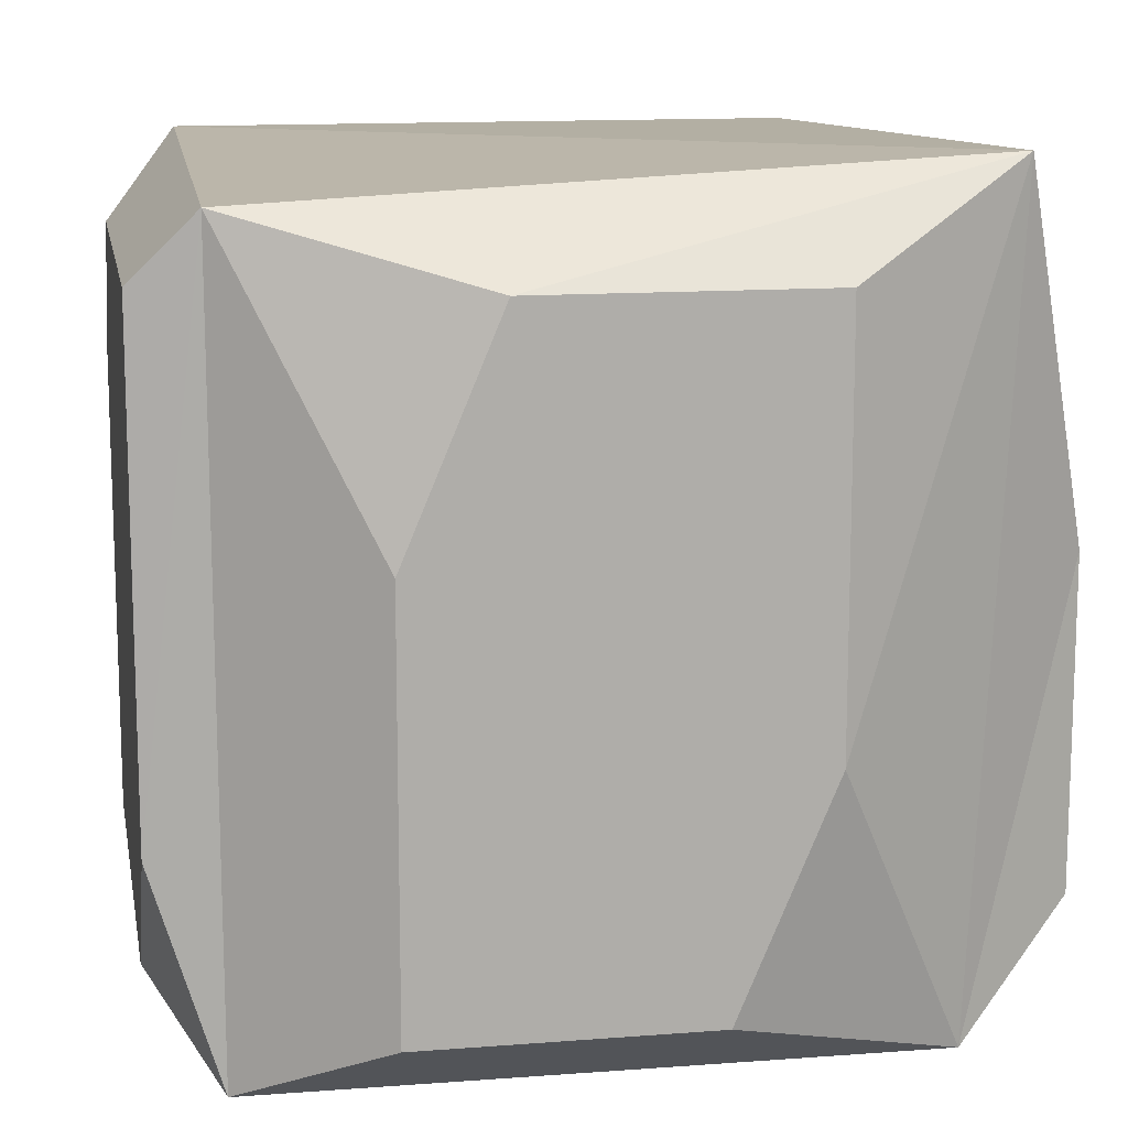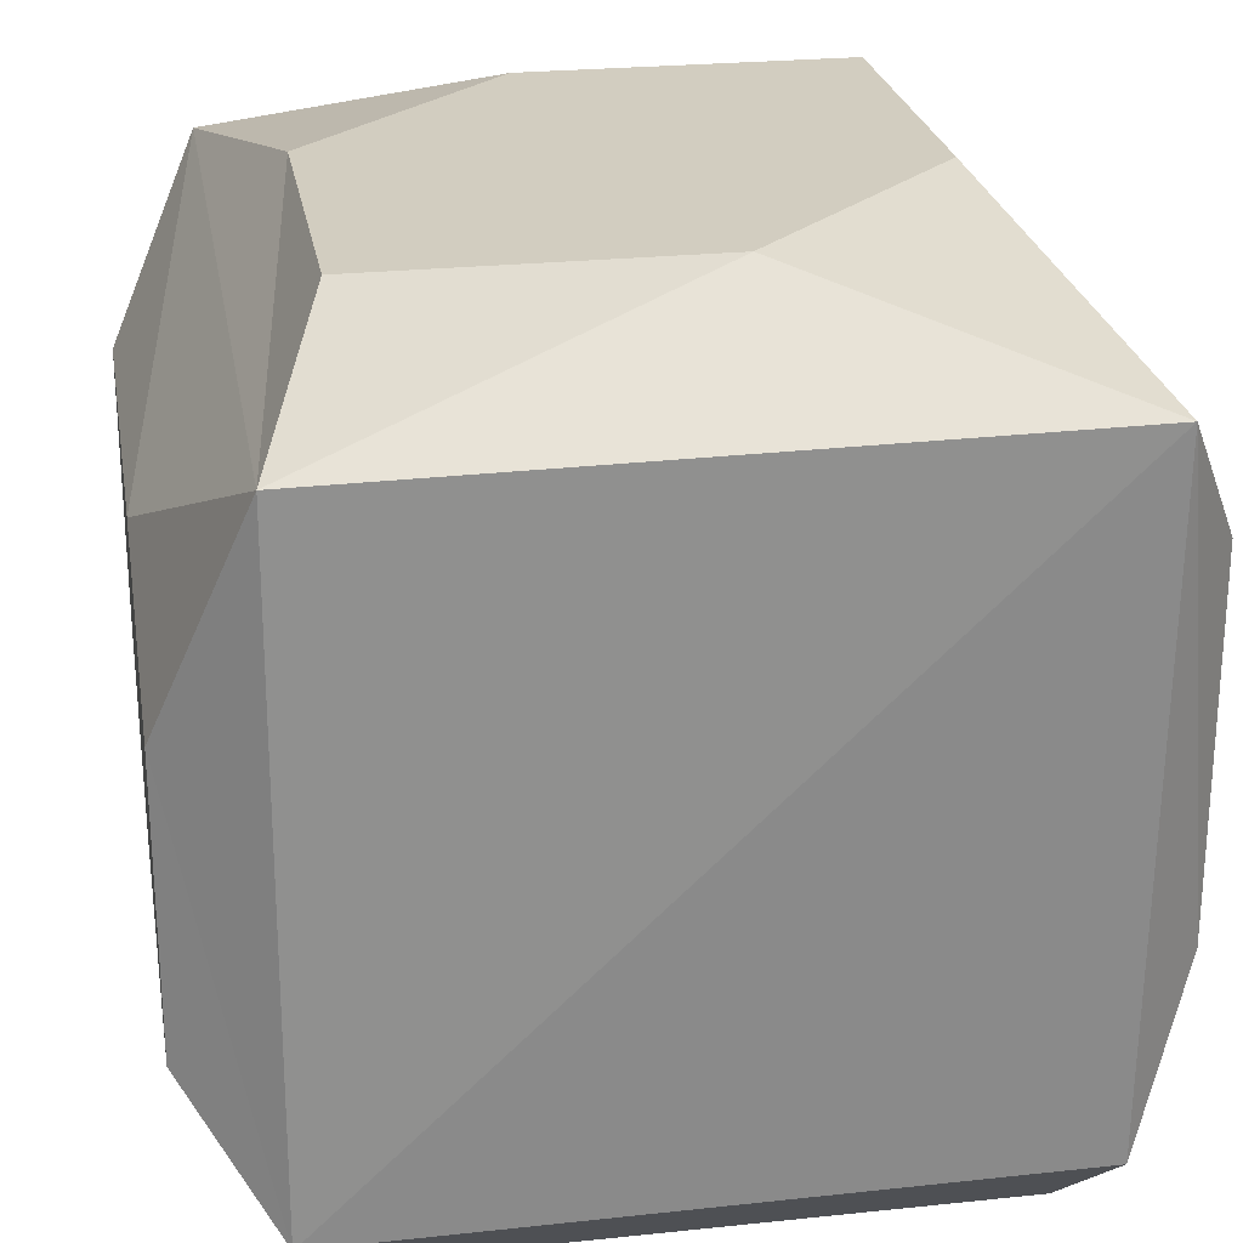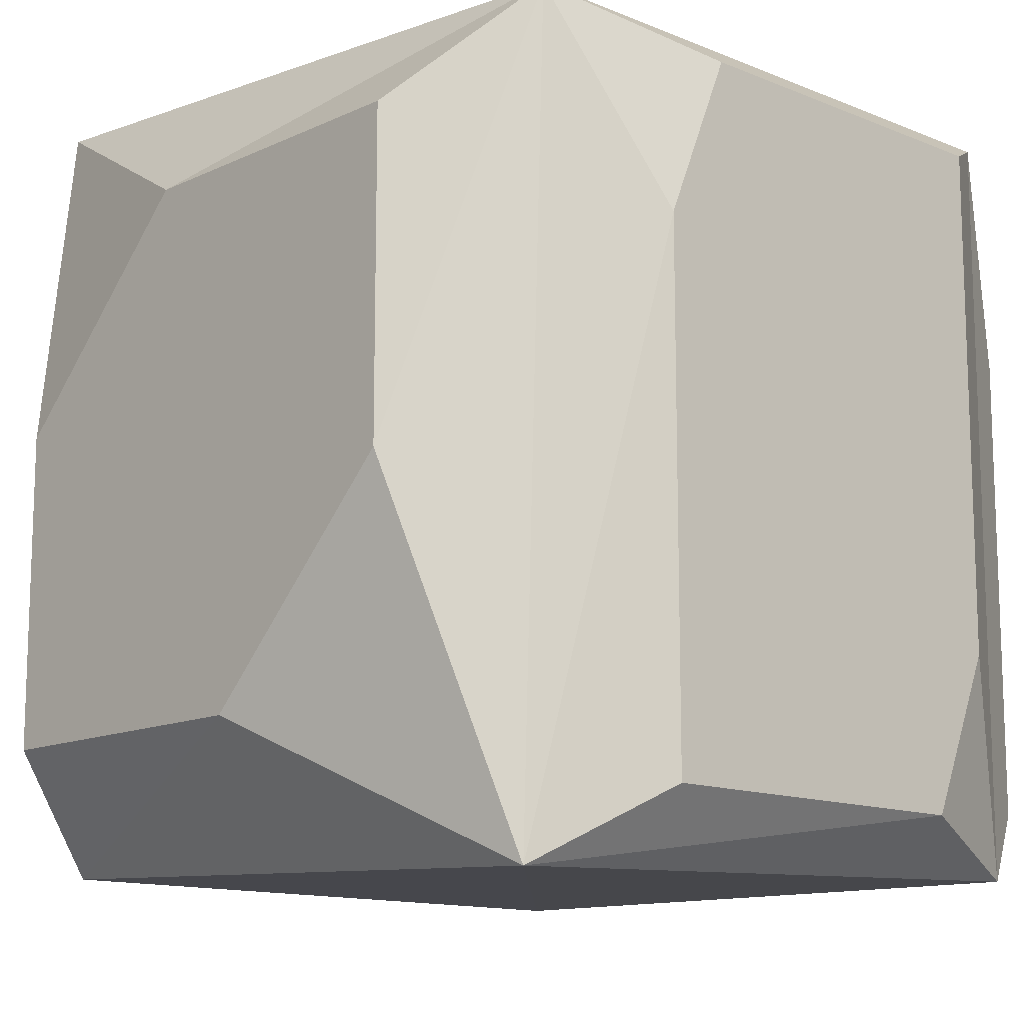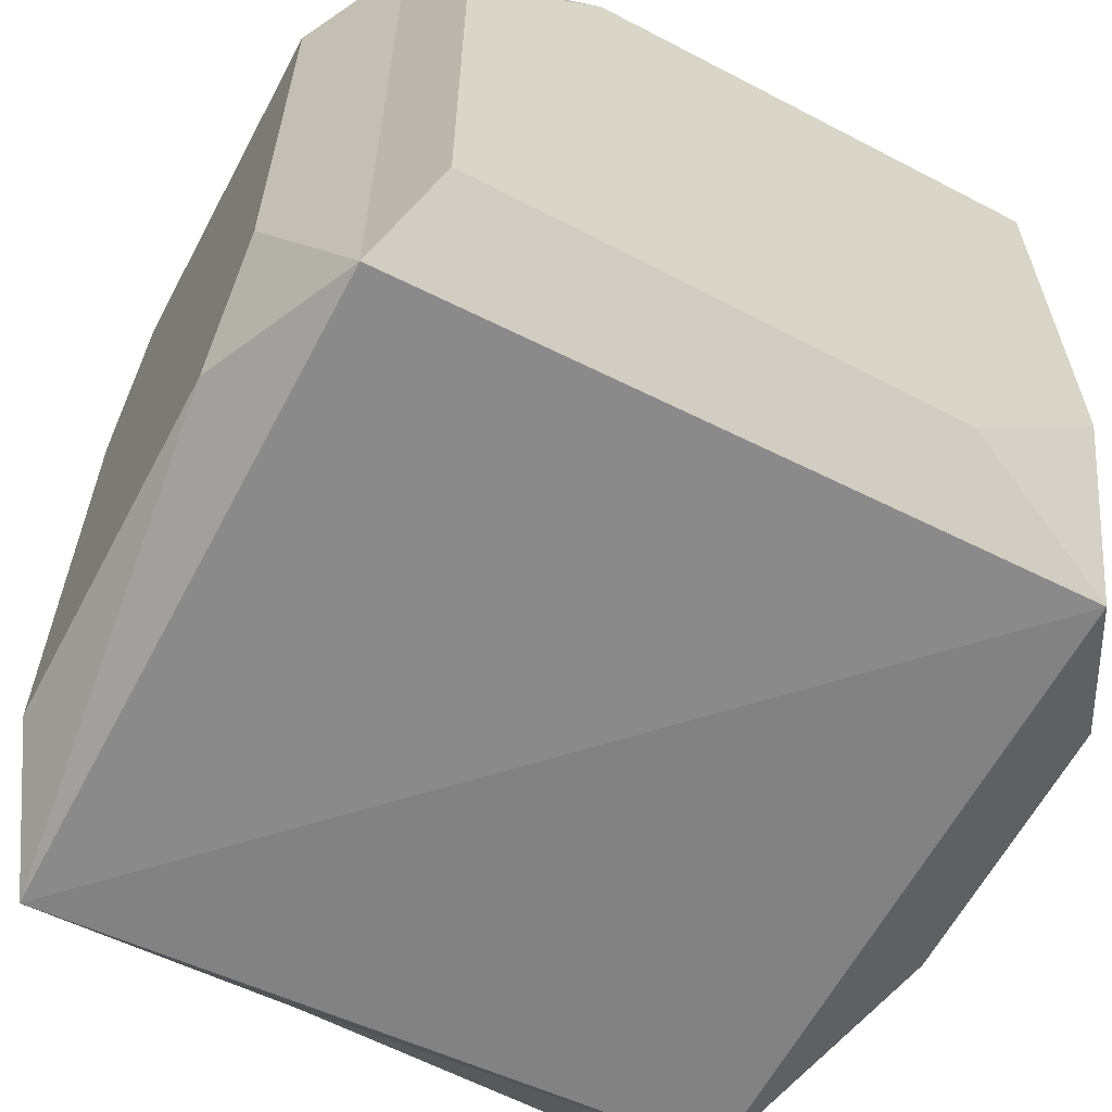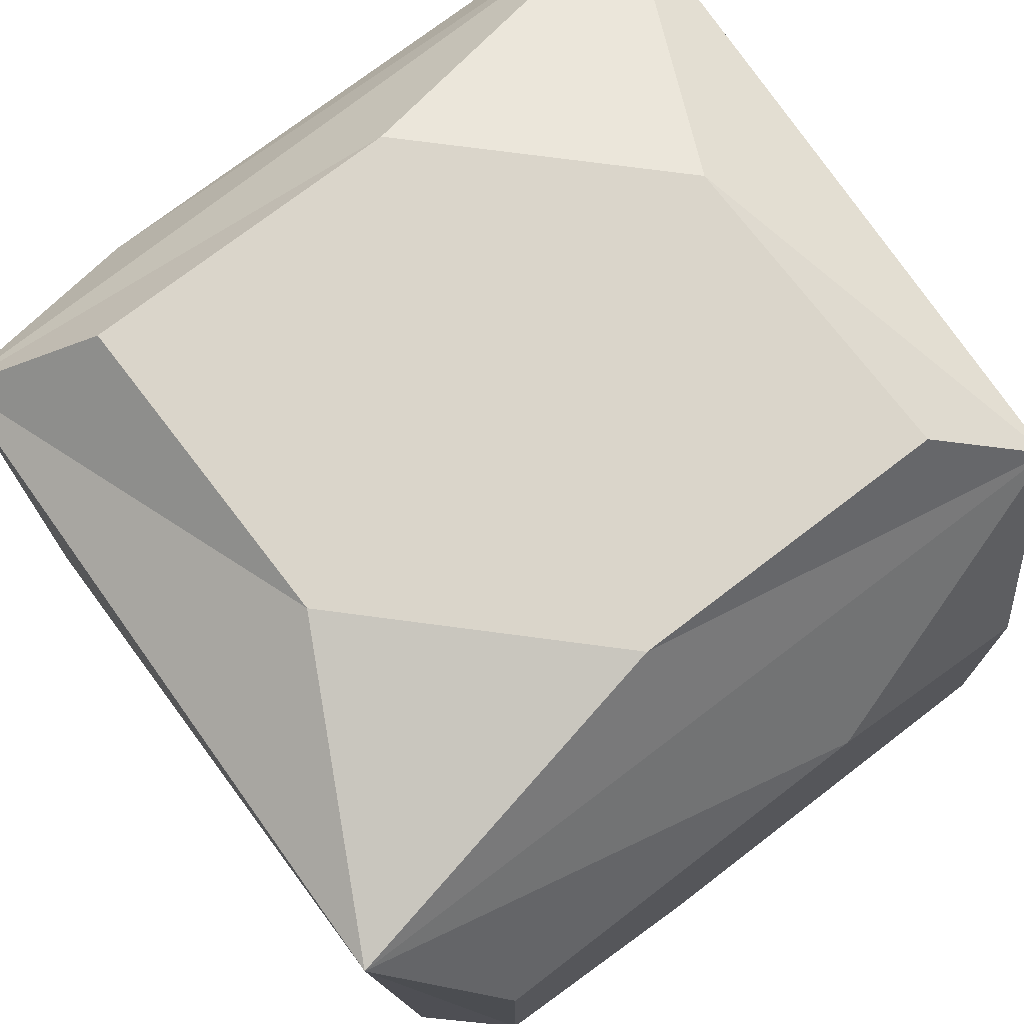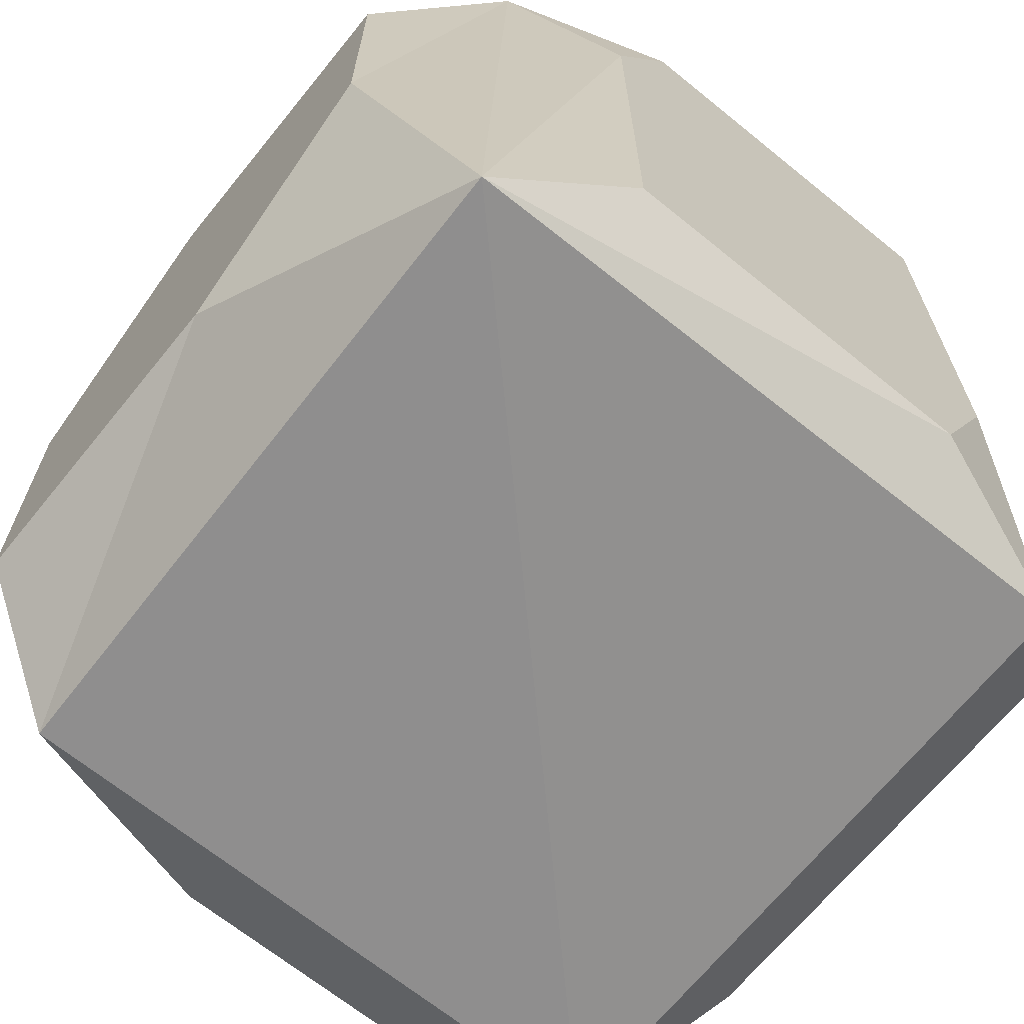
<metadata>
{"format":"obj","ext":"obj","renderer":"f3d","projection":"perspective","resolution":1024,"background":"white","views":[{"elev":13.0,"azim":79.8,"up":"+Z"},{"elev":24.6,"azim":170.2,"up":"+Y"},{"elev":-13.0,"azim":-133.3,"up":"+Z"},{"elev":-61.8,"azim":-28.0,"up":"+Z"},{"elev":74.2,"azim":52.5,"up":"+Y"},{"elev":-67.6,"azim":-129.1,"up":"+Z"}]}
</metadata>
<code>
o Cube
v 0.6391 1 -0.6391
v 0.6391 1 0.1287
v 0.1287 1 0.6391
v -0.6391 1 -0.1287
v -0.1287 1 -0.6391
v -0.6391 1 0.6391
v 0.7548 -1 -0.408
v 0.408 -1 -0.7548
v 0.7548 -1 0.7548
v -0.7548 -1 -0.7548
v -0.7548 -1 0.408
v -0.408 -1 0.7548
v -1 0.4592 -0.8201
v -0.8464 0.7663 -1
v -1 0.4592 0.4272
v -1 0.2944 0.8201
v -0.8464 0.7027 0.9364
v -1 -0.5749 -0.4272
v -1 -0.4101 -0.8201
v -0.8464 -0.8184 -0.9364
v -1 -0.5749 0.8201
v -0.8464 -0.8184 0.9364
v 1 0.3925 -0.215
v 1 0.1667 -0.7534
v 0.7849 0.7181 -0.9192
v 1 0.3925 0.7534
v 0.7896 0.8135 0.9915
v 1 -0.5082 -0.7534
v 0.7895 -0.842 -0.9128
v 1 -0.5082 0.215
v 1 -0.2824 0.7534
v 0.7896 -0.8462 0.9086
f 15 13 19
f 14 25 29
f 8 20 29
f 16 18 21
f 4 6 3
f 5 2 1
f 7 9 12
f 8 11 10
f 12 32 22
f 27 17 22
f 3 17 27
f 27 22 32
f 23 26 31
f 24 30 28
f 27 2 3
f 5 3 2
f 5 25 14
f 7 32 9
f 8 10 20
f 11 12 22
f 11 20 10
f 29 7 8
f 14 29 20
f 8 12 11
f 4 5 14
f 15 16 17
f 18 19 20
f 15 14 13
f 18 22 21
f 19 14 20
f 22 16 21
f 15 18 16
f 4 17 6
f 23 24 25
f 30 31 32
f 23 27 26
f 30 29 28
f 24 29 25
f 23 30 24
f 31 27 32
f 2 25 1
f 12 9 32
f 3 6 17
f 5 4 3
f 5 1 25
f 7 29 32
f 11 22 20
f 8 7 12
f 15 17 14
f 18 20 22
f 19 13 14
f 22 17 16
f 15 19 18
f 4 14 17
f 23 25 27
f 30 32 29
f 24 28 29
f 23 31 30
f 31 26 27
f 2 27 25

</code>
